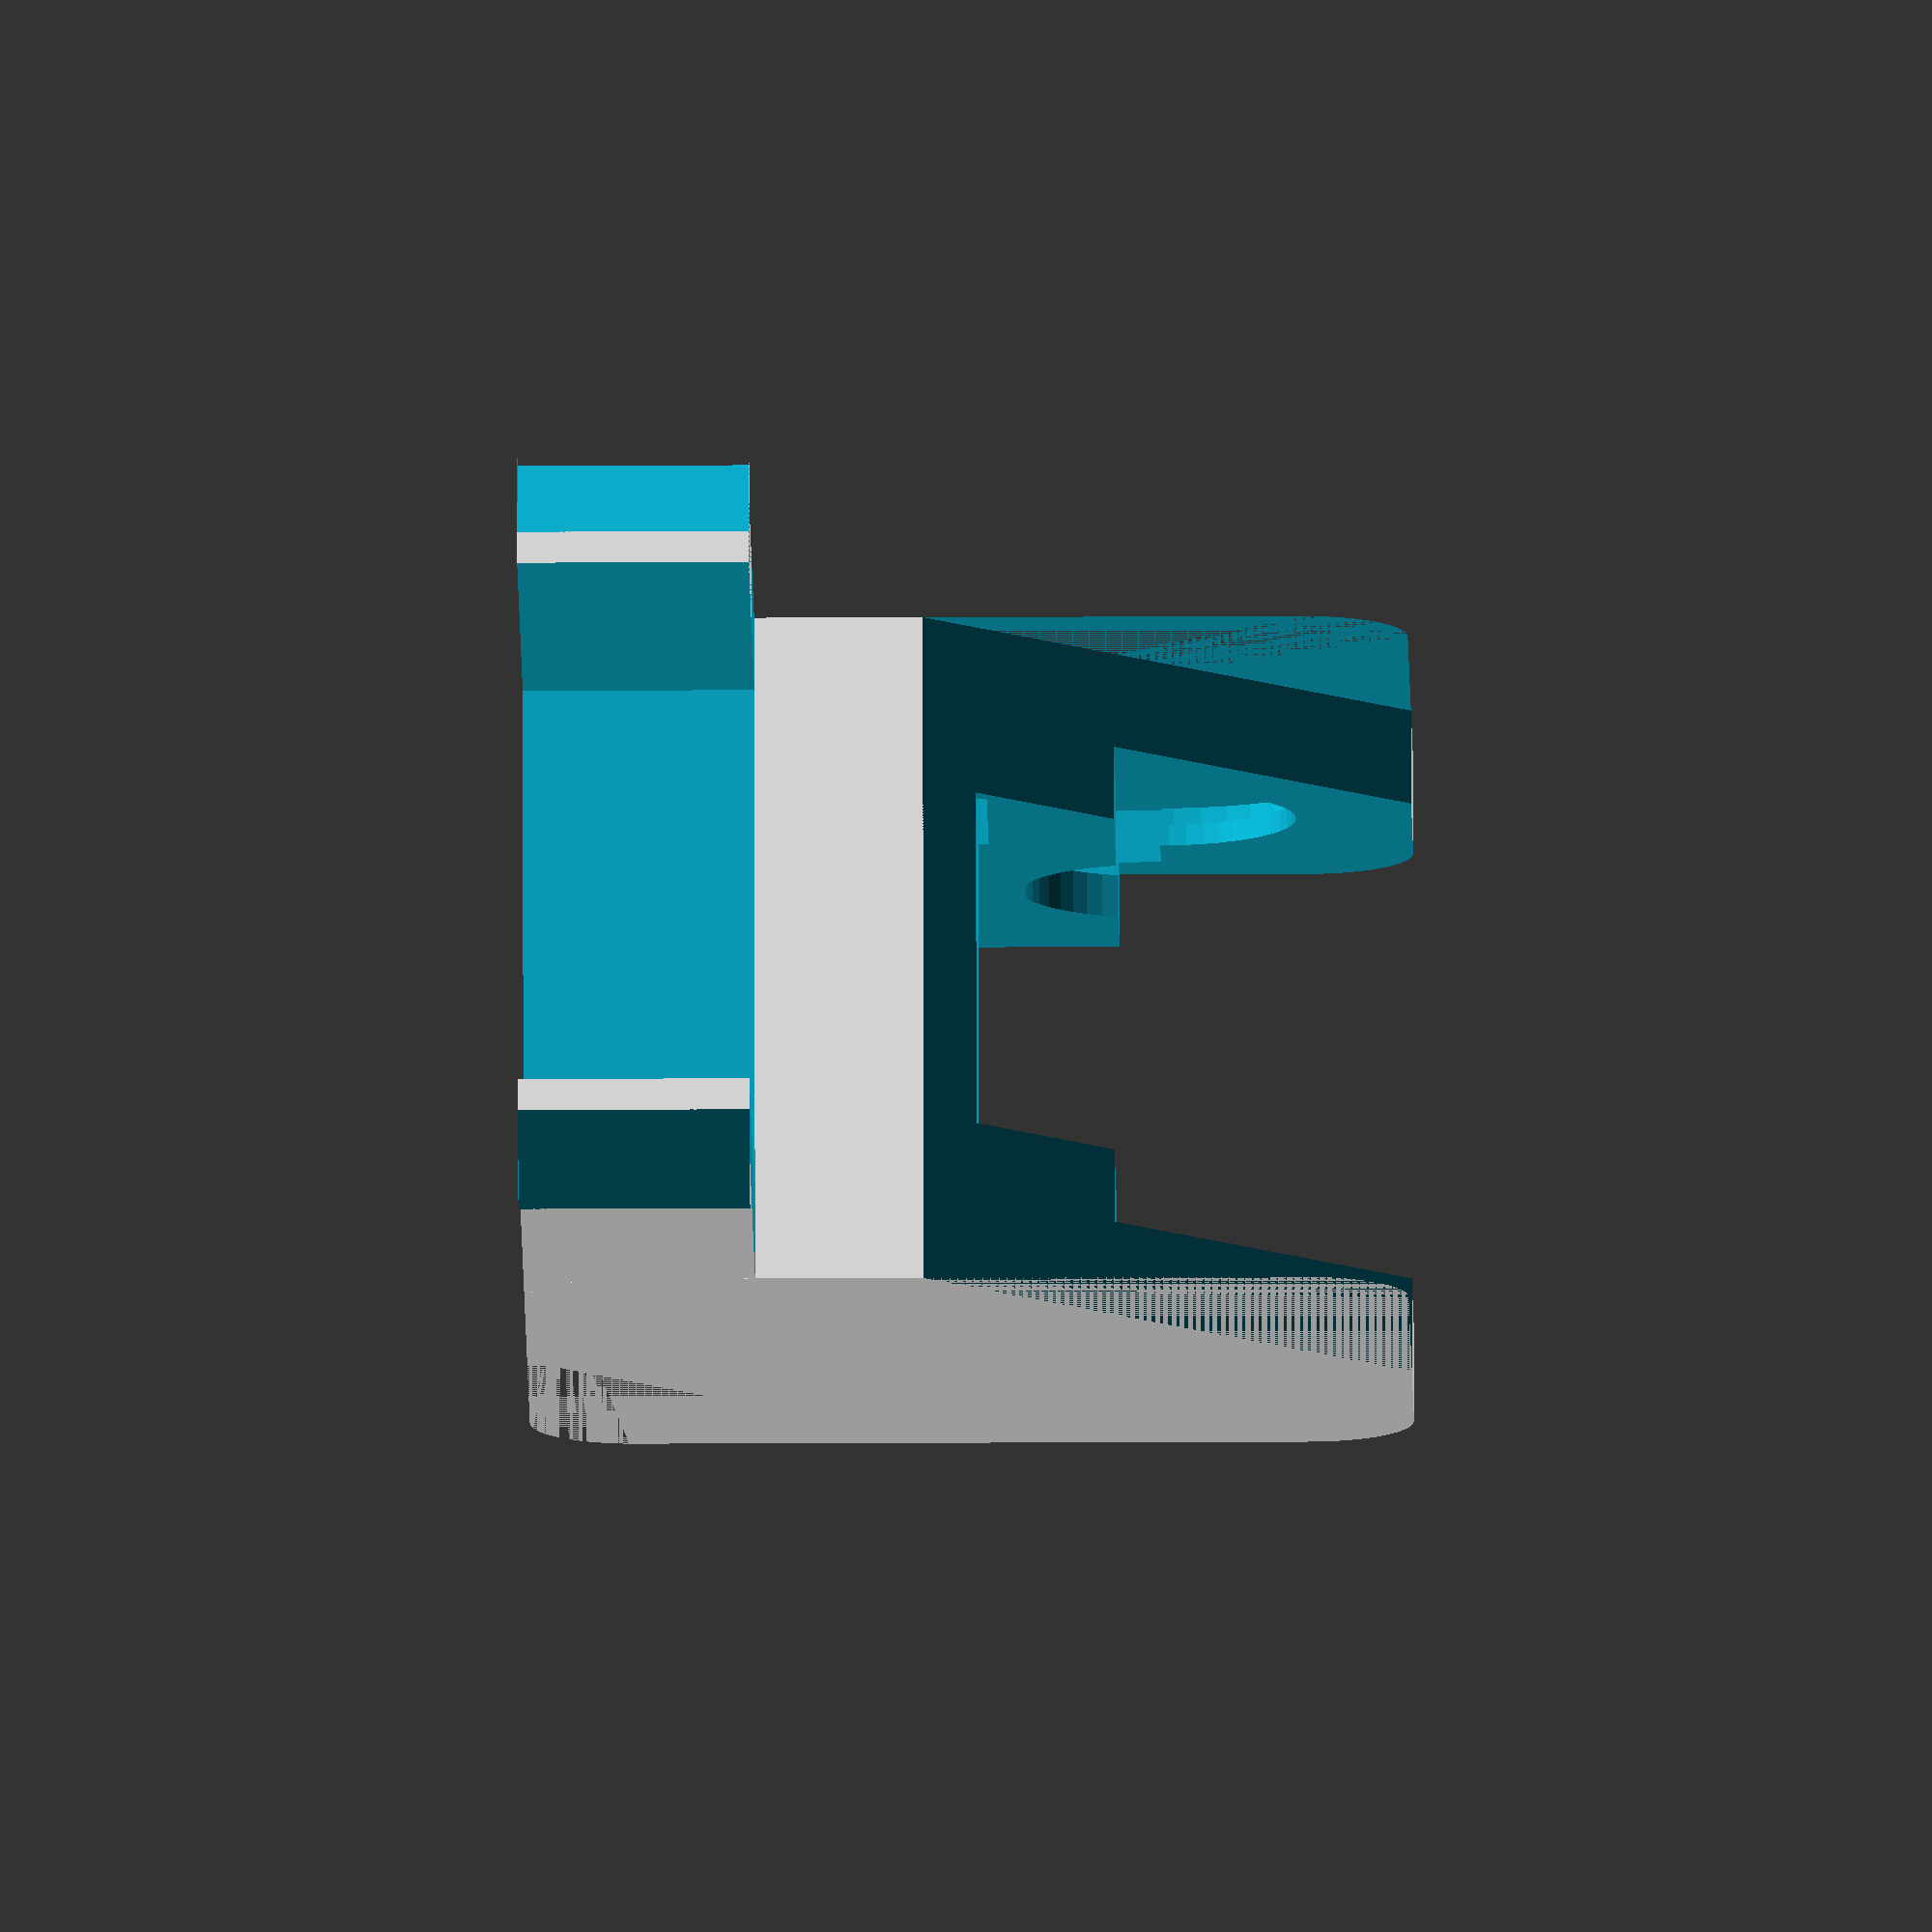
<openscad>
// Kompost gångjärn

bas_x = 32;
bas_y = 51;
bas_z = 11;
rod_h = 30;

rod_hole = 13;
rod_d = 28;
rod_hole_x = 23;
rod_hole_x2 = 16;
clips = 3.5;
wall = 2;
y_clip = 20;
rygg = 3;

avrund = 5;
uthang = 20;
framhang = 20;
hanghojd = 42; // totala höjden på objektet

f_clip = 27; // avstånd från framhang till fästklipps
f_clip_x = 2; // hur stor ihakningen är i klippet

fn = 50; // upplösning på hål

union() {
    difference() {
        union() {
            cube([bas_x,bas_y,bas_z]);
            hull() {
                translate([0,framhang-avrund,hanghojd-avrund]) rotate([0,90,0]) cylinder(r=avrund,h=bas_x, $fn=fn);
                translate([0,-uthang+avrund,hanghojd-avrund]) rotate([0,90,0]) cylinder(r=avrund,h=bas_x, $fn=fn);
                translate([0,-uthang+avrund,avrund]) rotate([0,90,0]) cylinder(r=avrund,h=bas_x, $fn=fn);
                translate([0,framhang-avrund,avrund]) rotate([0,90,0]) cylinder(r=avrund,h=bas_x, $fn=fn);
            }
            //framklippsen
            translate([-f_clip_x,bas_y-(bas_y-framhang-f_clip),0]) cube([bas_x+f_clip_x*2,bas_y-framhang-f_clip,bas_z]);
        }
        
        //övre skär på framklips
        translate([0,framhang,bas_z]) cube([bas_x,bas_y,bas_z*3]);
        
        //vinklade skär
        translate([0,y_clip,bas_z+8]) rotate([45,0,0])cube([bas_x,bas_y,bas_z*4]);
        translate([0,0,0]) rotate([45+180,0,0]) translate([0,0,-bas_z*4]) cube([bas_x,bas_y,bas_z*4]);
        
        //hålet för locket
        translate([wall,-rod_hole/2,rod_h]) rotate([0,90,0]) cylinder(d=rod_hole,h=bas_x-wall*2, $fn=fn);
        
        //clips
        translate([clips,y_clip,-1]) cube([bas_x-clips*2,bas_y,bas_z*2]);
        
        //hålets bredskärning
        translate([(bas_x-rod_hole_x)/2,-30,rod_h-wall]) cube([rod_hole_x,bas_y,100]);
        translate([(bas_x-rod_hole_x2)/2,-30,rod_h-rod_hole/2-2]) cube([rod_hole_x2,bas_y,100]);
        
        //luftning
        translate([(bas_x-rod_hole_x2)/2,-bas_y+rygg,-1]) cube([rod_hole_x2,bas_y,100]);
        translate([wall,rygg+wall,-2]) cube([bas_x-wall*2,y_clip-wall*2-rygg,bas_z*2]);
        translate([wall,rygg+wall,-1]) cube([bas_x-wall*2,y_clip-wall*2-rygg-wall,bas_z*2+wall/2]);
        
        //luftning vid hålet
        translate([wall,rygg-uthang,0]) cube([(bas_x-rod_hole_x2-wall*4)/2,uthang,rod_h]);
        translate([bas_x/2+rod_hole_x2/2+wall,rygg-uthang,0]) cube([(bas_x-rod_hole_x2-wall*4)/2,uthang,rod_h]);
        //luftning i hålet
        temp1 = (bas_x-rod_hole_x)/2 -wall/2 -wall;//höjden på cylindern i luftningen
        translate([wall,-rod_hole/2,rod_h]) rotate([0,90,0]) cylinder(d=20,h=temp1, $fn=fn);
        translate([bas_x-wall-temp1,-rod_hole/2,rod_h]) rotate([0,90,0]) cylinder(d=20,h=temp1, $fn=fn);
        
        // sågning framklips
        translate([-f_clip_x,framhang+f_clip,0]) rotate([0,0,45]) cube([20,20,bas_z]);
        translate([f_clip_x+bas_x,framhang+f_clip,0]) rotate([0,0,45]) cube([20,20,bas_z]);
        
    }
    //påfyllnad efter skärningar
    translate([ (bas_x-rod_hole_x2)/2, rygg, 0]) cylinder(d=3,h=10, $fn=fn);
    translate([ (bas_x-rod_hole_x2)/2+rod_hole_x2, rygg, 0]) cylinder(d=3,h=10, $fn=fn);
}
</openscad>
<views>
elev=20.4 azim=260.9 roll=270.5 proj=o view=solid
</views>
